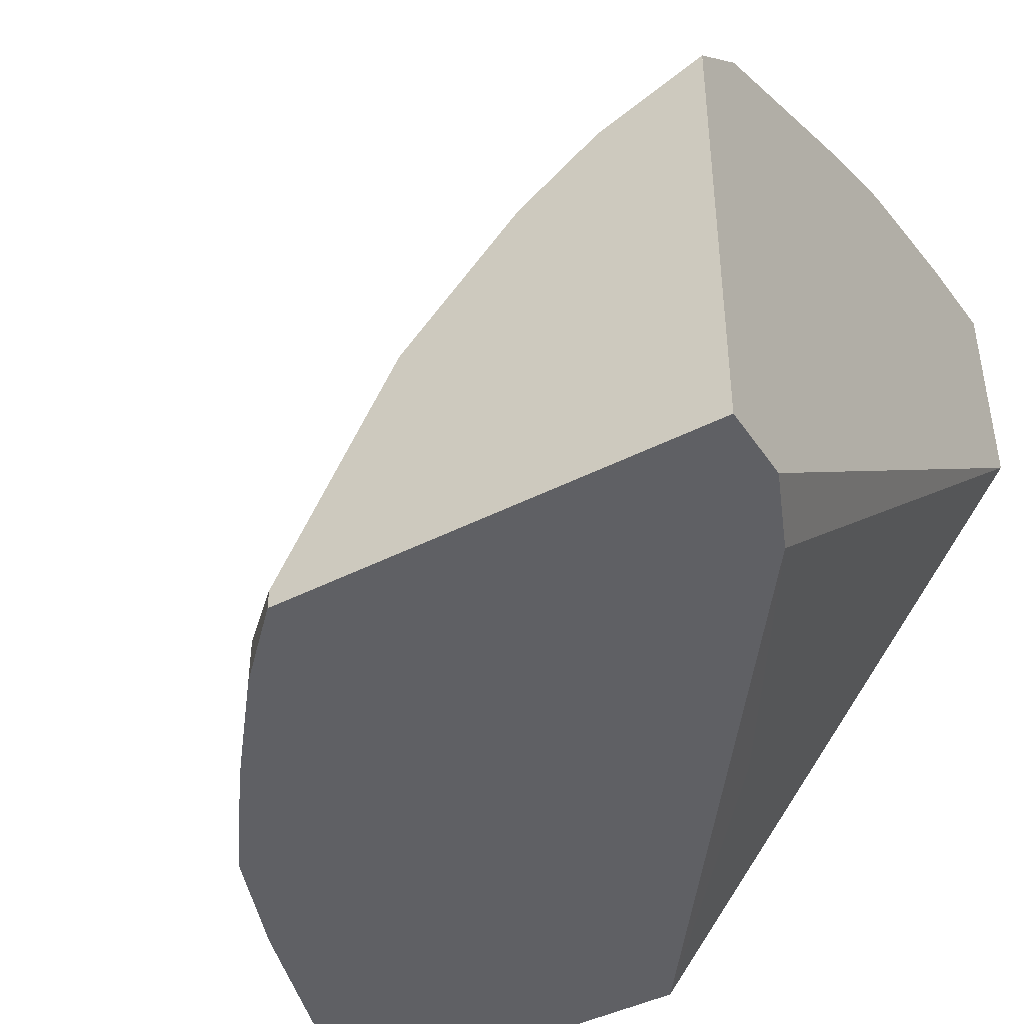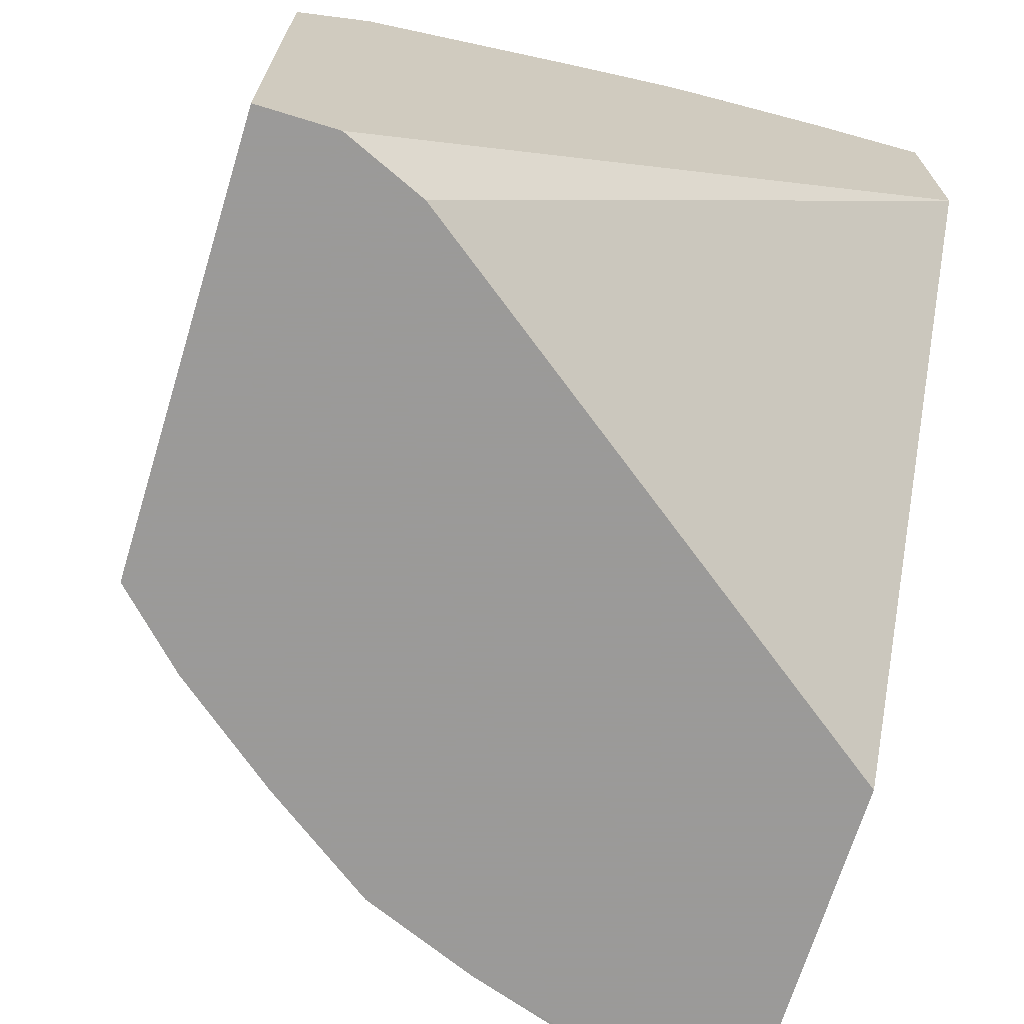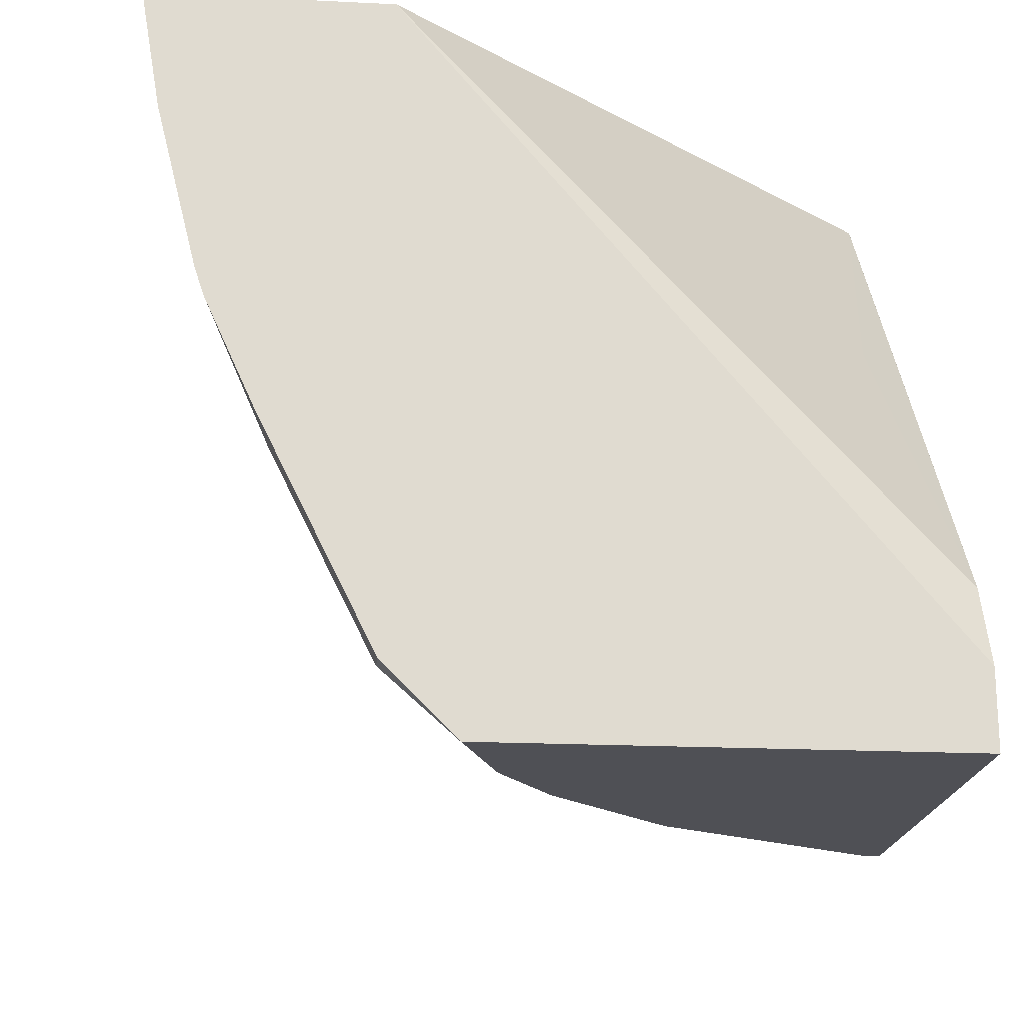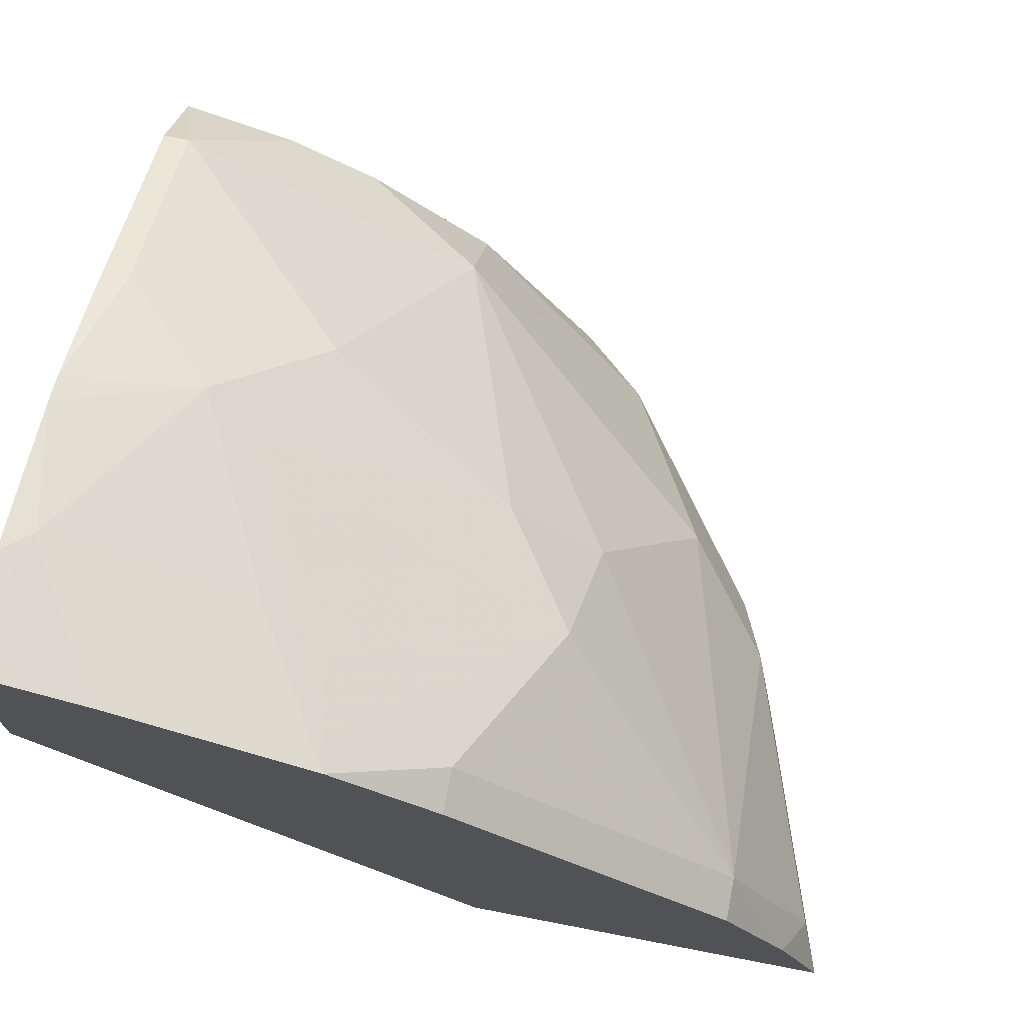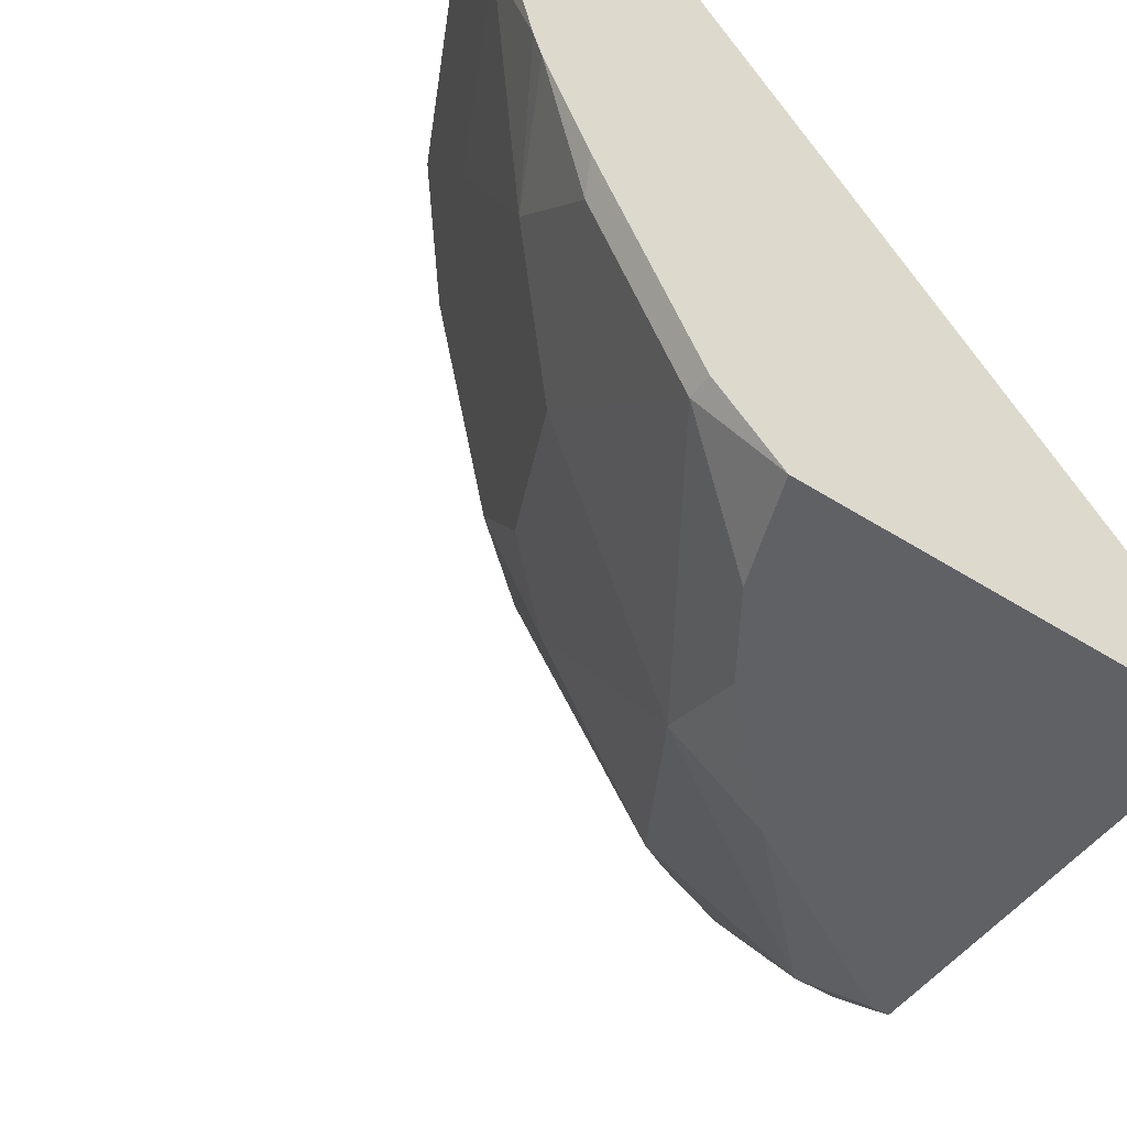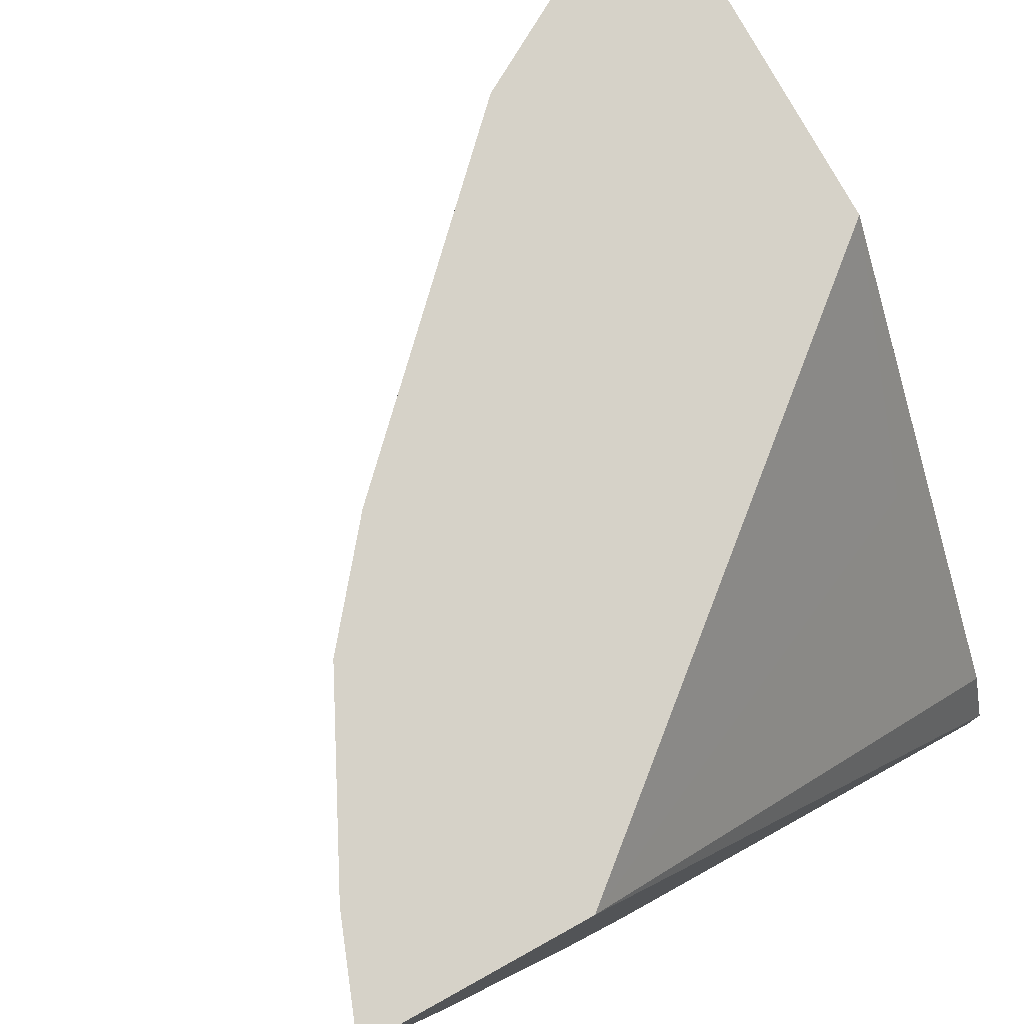
<metadata>
{"format":"obj","ext":"obj","renderer":"f3d","projection":"perspective","resolution":1024,"background":"white","views":[{"elev":-43.3,"azim":-148.7,"up":"+Y"},{"elev":-69.5,"azim":-107.1,"up":"+Y"},{"elev":-19.3,"azim":-95.3,"up":"+Z"},{"elev":72.2,"azim":10.9,"up":"+Y"},{"elev":-49.7,"azim":-125.0,"up":"+Z"},{"elev":77.9,"azim":-118.9,"up":"+Z"}]}
</metadata>
<code>
v 0.4471 0.3301 -0.4911
v 0.4471 0.3301 -0.5202
v 0.4604 0.3301 -0.4604
v 0.4471 0.5277 -0.257
v 0.4471 0.4987 -0.5202
v 0.613 0.3301 -0.5202
v 0.5301 0.3473 -0.3473
v 0.6119 0.3301 -0.257
v 0.6117 0.3302 -0.257
v 0.4471 0.6155 -0.257
v 0.4471 0.5034 -0.5202
v 0.4471 0.5033 -0.5202
v 0.613 0.3374 -0.5202
v 0.6397 0.3301 -0.4935
v 0.7547 0.3301 -0.257
v 0.457 0.6031 -0.3107
v 0.4471 0.6081 -0.3009
v 0.4896 0.5993 -0.257
v 0.4471 0.5202 -0.5034
v 0.457 0.53 -0.4935
v 0.4882 0.4881 -0.5202
v 0.5666 0.4204 -0.5202
v 0.6397 0.3473 -0.4935
v 0.6724 0.3301 -0.4531
v 0.7214 0.3301 -0.3666
v 0.7579 0.3302 -0.257
v 0.4509 0.5971 -0.3412
v 0.4471 0.6051 -0.3127
v 0.5628 0.5627 -0.257
v 0.5301 0.5666 -0.3107
v 0.4935 0.5666 -0.3839
v 0.4471 0.53 -0.4935
v 0.5202 0.4668 -0.5202
v 0.4949 0.4837 -0.5202
v 0.4471 0.535 -0.4836
v 0.457 0.5666 -0.4204
v 0.5301 0.53 -0.4204
v 0.5666 0.457 -0.4935
v 0.5399 0.4471 -0.5202
v 0.6763 0.3838 -0.4204
v 0.7032 0.3301 -0.4107
v 0.7494 0.3473 -0.2742
v 0.7128 0.3473 -0.3839
v 0.7397 0.3742 -0.257
v 0.4471 0.5933 -0.3601
v 0.4471 0.599 -0.3374
v 0.6032 0.53 -0.257
v 0.6032 0.53 -0.2742
v 0.6336 0.4874 -0.3412
v 0.5605 0.5605 -0.2681
v 0.524 0.5605 -0.3412
v 0.5179 0.5544 -0.3717
v 0.4471 0.5898 -0.3705
v 0.4471 0.5567 -0.4401
v 0.4471 0.5666 -0.4204
v 0.4471 0.5715 -0.4105
v 0.6032 0.4935 -0.3839
v 0.6397 0.457 -0.3839
v 0.7128 0.4204 -0.2742
v 0.7128 0.4204 -0.257
v 0.6957 0.4376 -0.257
v 0.5544 0.5544 -0.2985
f 29 50 30
f 23 38 40
f 29 49 50
f 29 48 49
f 27 31 45
f 27 46 28
f 27 45 46
f 26 42 44
f 25 43 42
f 25 41 43
f 25 42 26
f 30 50 51
f 29 47 48
f 20 31 37
f 23 40 41
f 22 38 23
f 22 39 38
f 20 38 33
f 20 37 38
f 20 36 31
f 20 35 36
f 20 32 35
f 20 34 21
f 20 33 34
f 19 32 20
f 30 51 31
f 16 31 27
f 23 41 24
f 31 51 52
f 42 43 59
f 31 36 53
f 16 30 31
f 59 61 60
f 50 52 51
f 50 62 52
f 49 62 50
f 49 52 62
f 49 57 52
f 49 58 57
f 49 59 58
f 48 59 49
f 48 61 59
f 47 61 48
f 44 59 60
f 42 59 44
f 40 43 41
f 40 59 43
f 40 58 59
f 38 58 40
f 38 57 58
f 37 57 38
f 37 52 57
f 36 56 53
f 36 55 56
f 36 54 55
f 35 54 36
f 33 38 39
f 31 53 45
f 31 52 37
f 16 29 30
f 12 19 20
f 16 28 17
f 2 21 34
f 2 12 21
f 2 5 12
f 1 5 2
f 1 11 5
f 1 19 11
f 1 32 19
f 1 35 32
f 1 54 35
f 1 55 54
f 1 56 55
f 1 53 56
f 1 45 53
f 1 46 45
f 1 28 46
f 1 17 28
f 1 10 17
f 1 4 10
f 1 3 4
f 1 8 3
f 1 15 8
f 1 25 15
f 1 41 25
f 16 18 29
f 1 14 24
f 1 6 14
f 1 2 6
f 2 34 33
f 2 33 39
f 1 24 41
f 2 22 13
f 2 39 22
f 16 27 28
f 14 23 24
f 13 22 23
f 12 20 21
f 11 19 12
f 10 18 16
f 10 16 17
f 6 23 14
f 6 13 23
f 5 11 12
f 4 18 10
f 4 29 18
f 15 25 26
f 4 61 47
f 4 47 29
f 3 7 4
f 3 8 9
f 3 9 7
f 4 7 9
f 2 13 6
f 4 8 15
f 4 15 26
f 4 26 44
f 4 44 60
f 4 9 8
f 4 60 61

</code>
